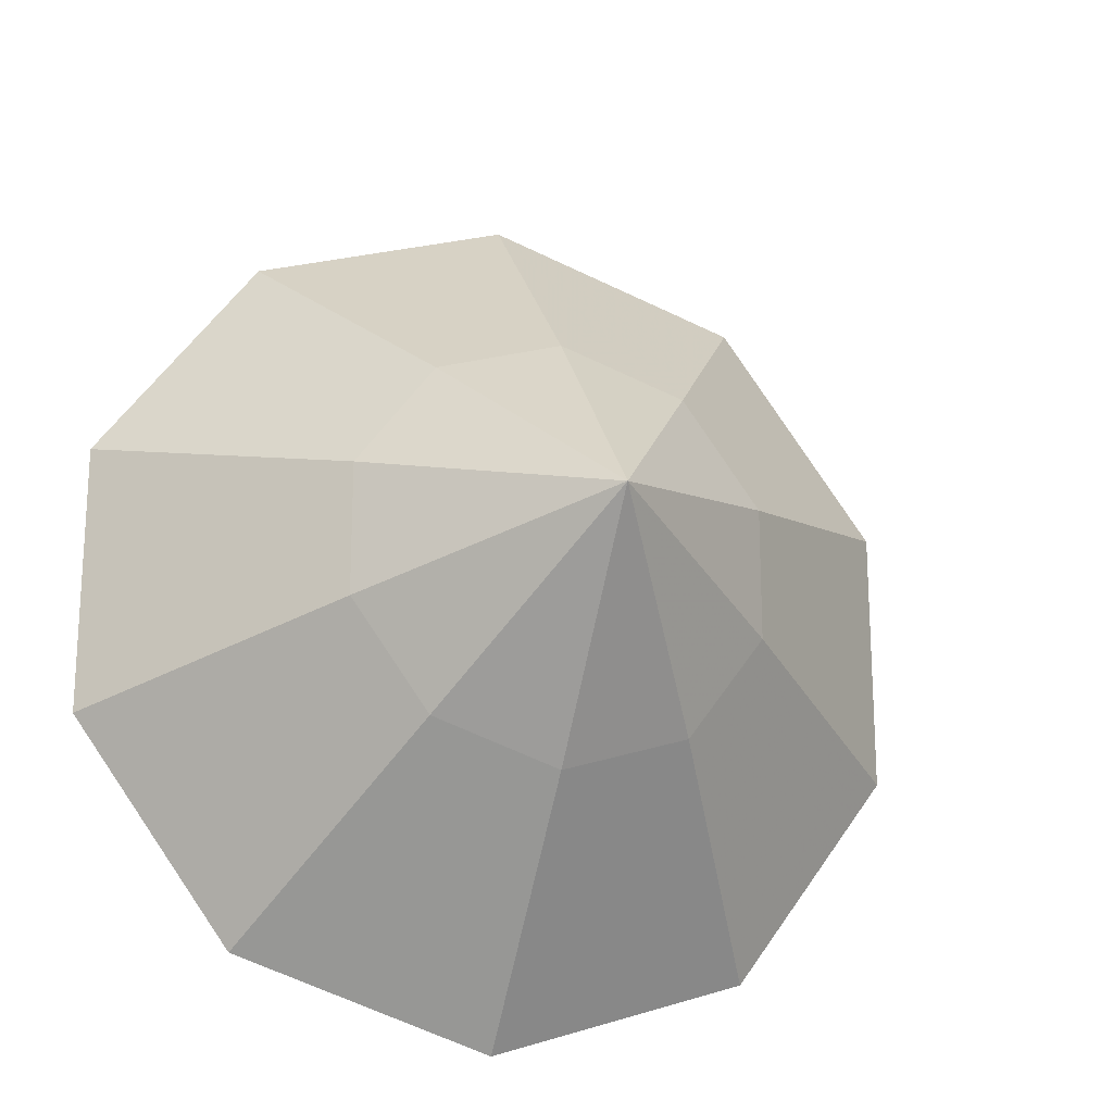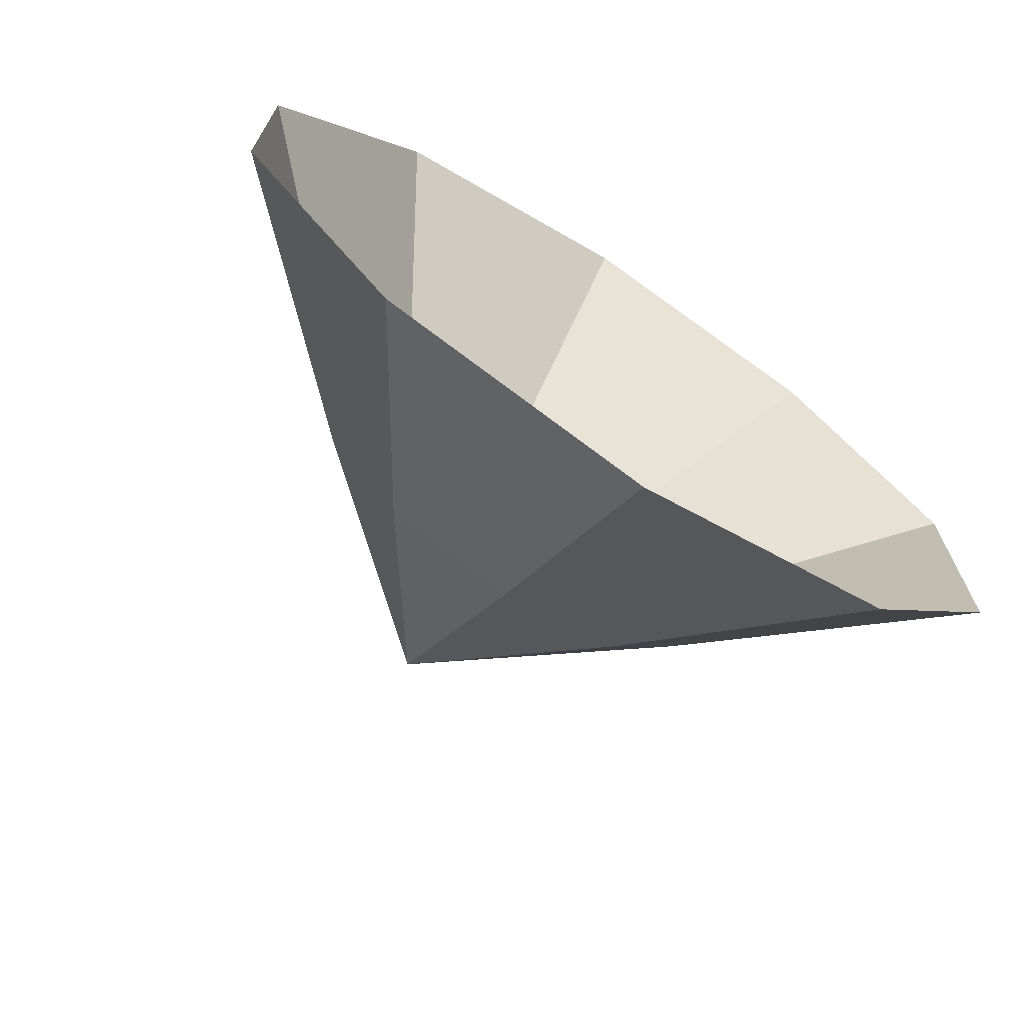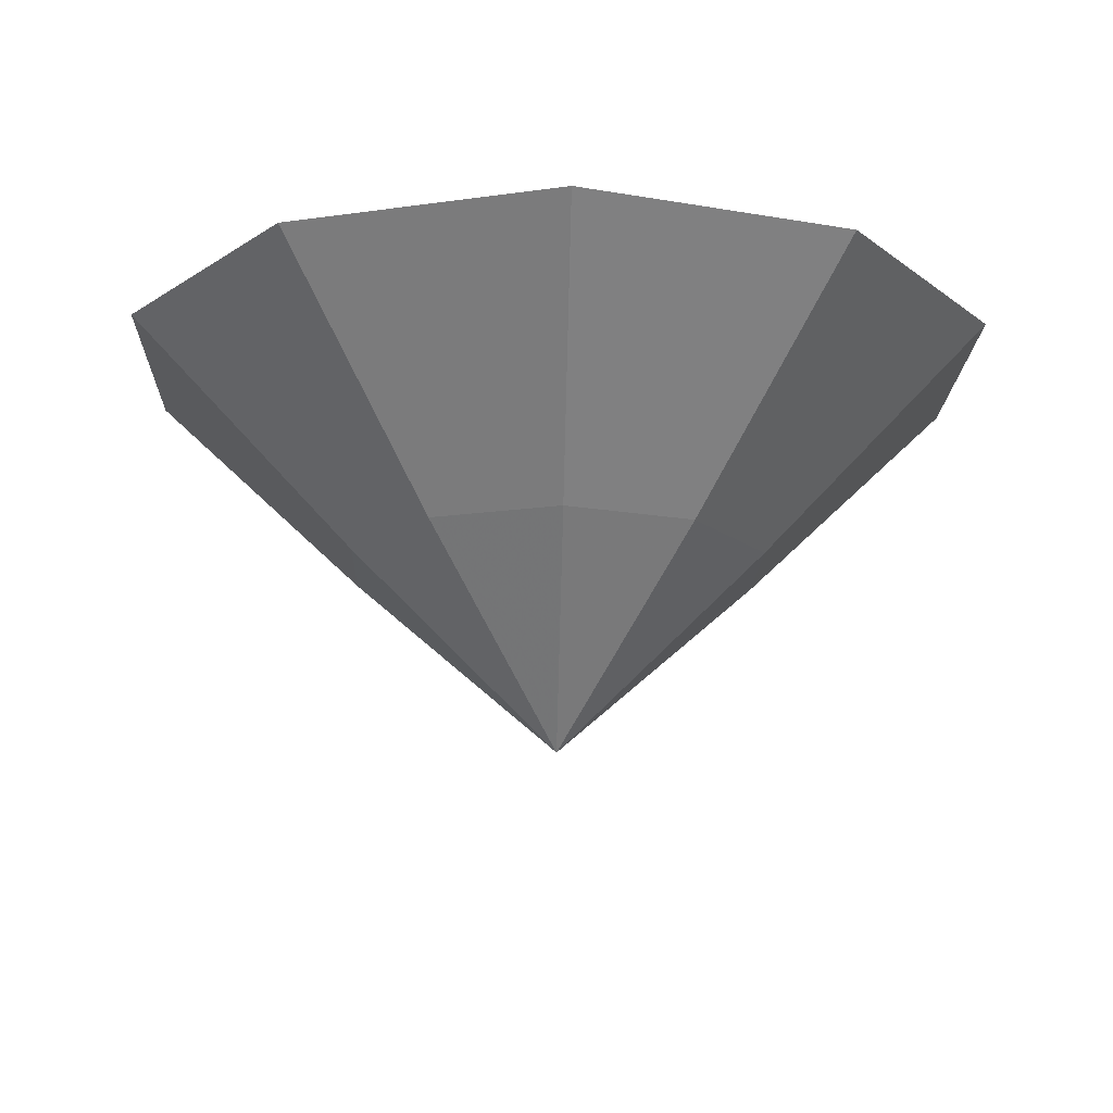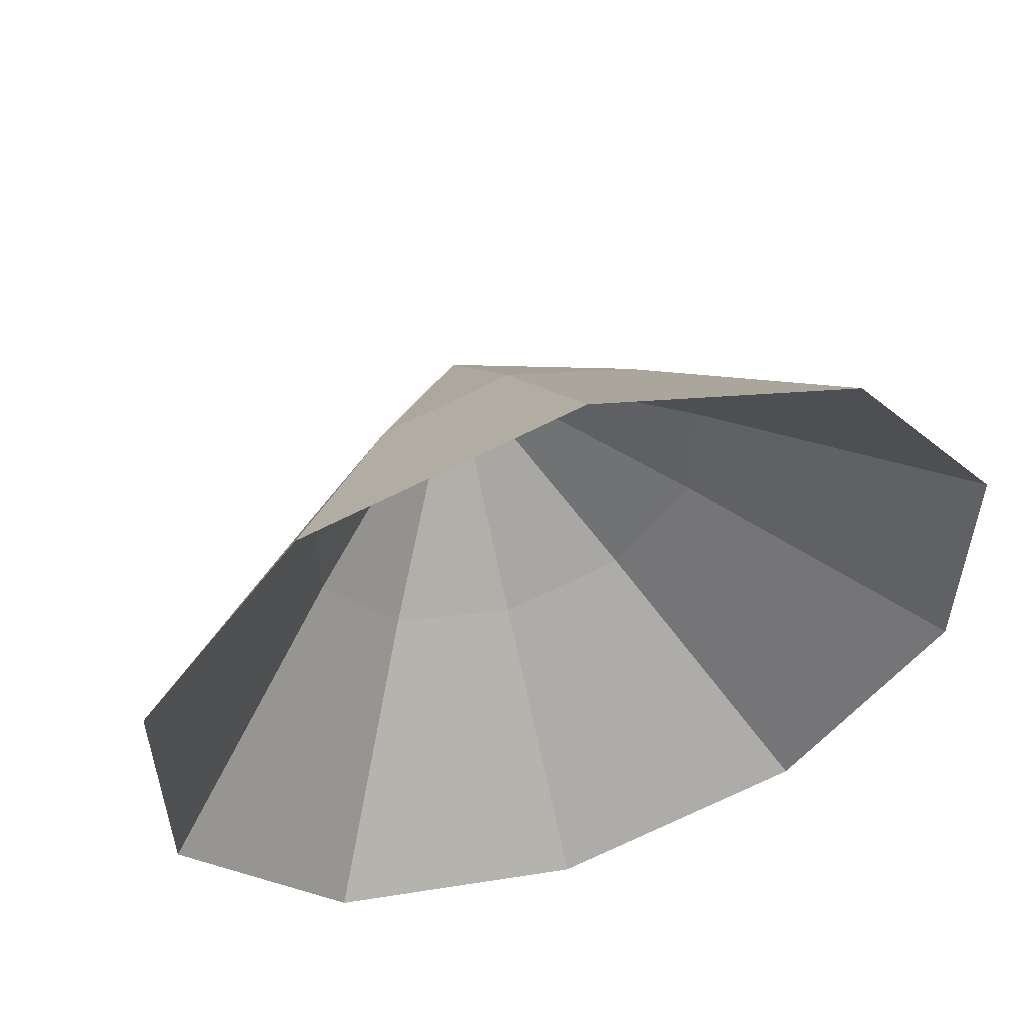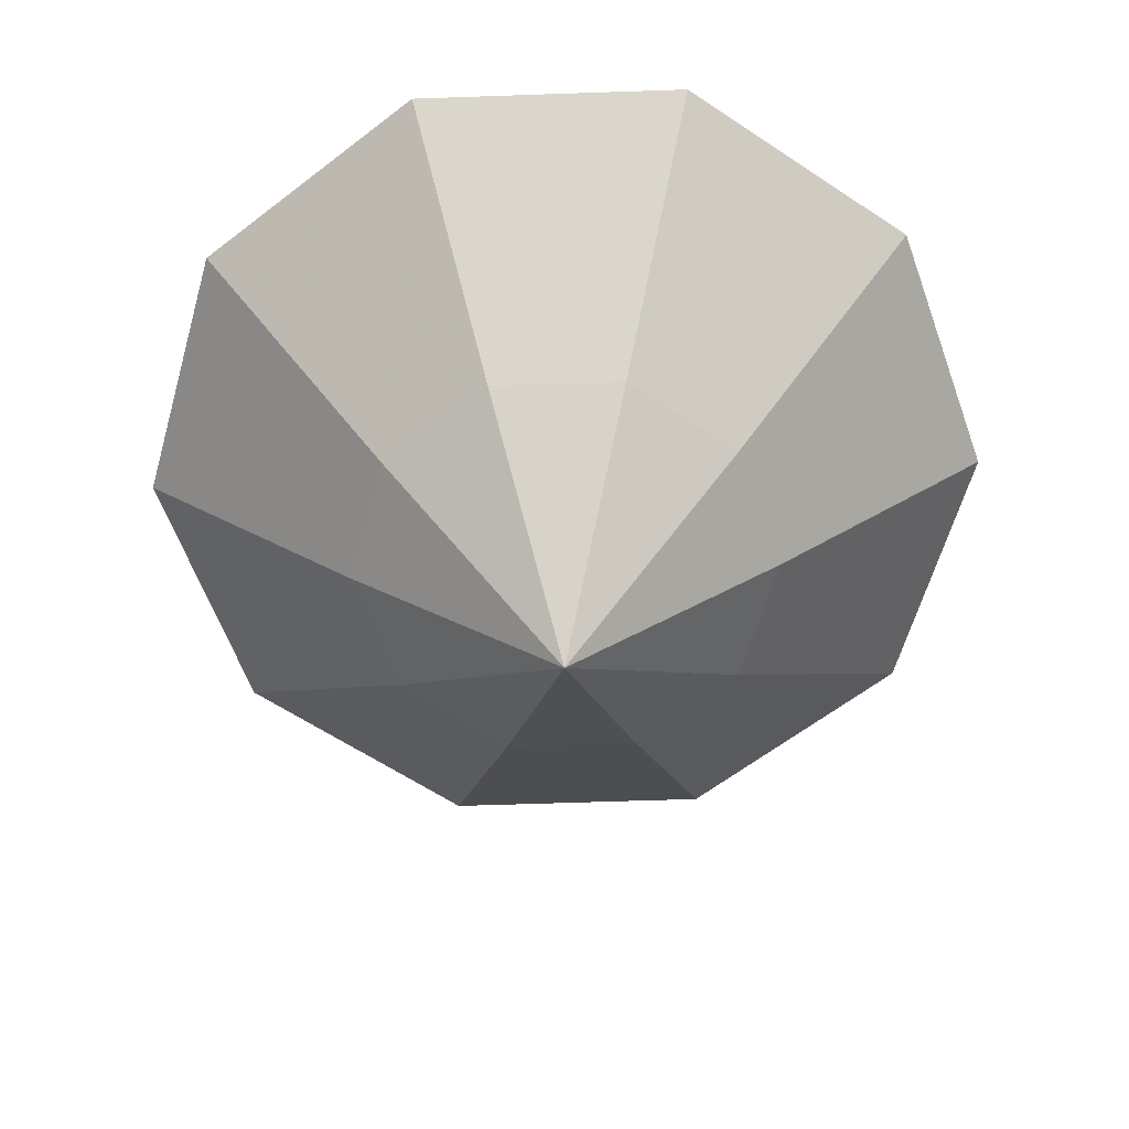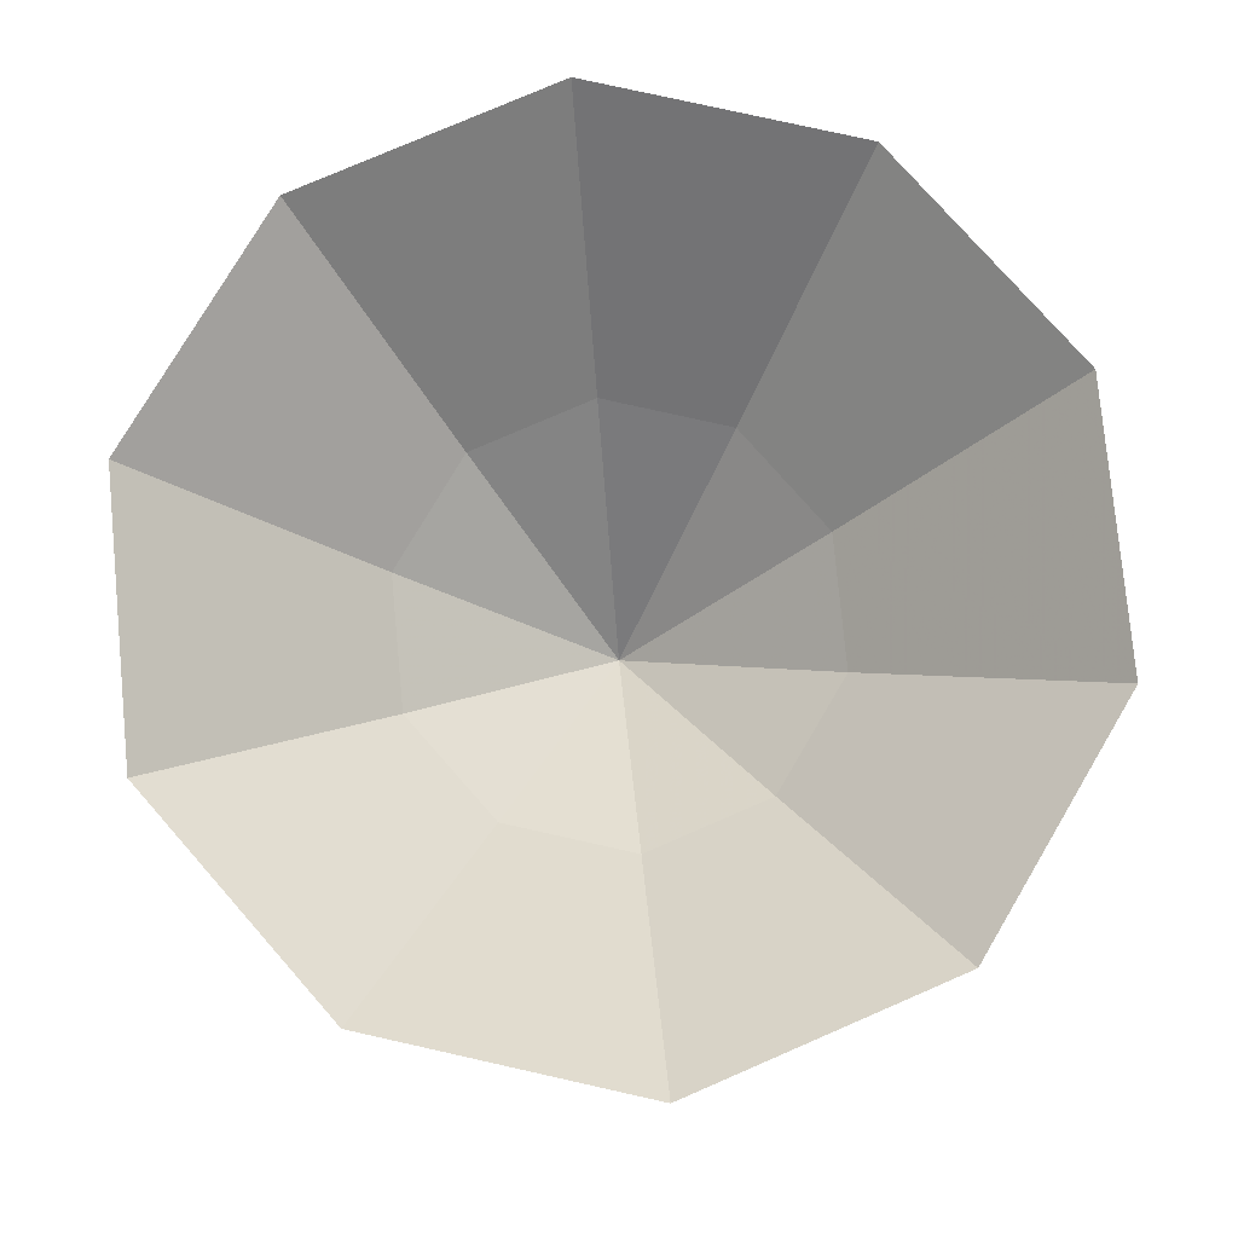
<metadata>
{"format":"obj","ext":"obj","renderer":"f3d","projection":"perspective","resolution":1024,"background":"white","views":[{"elev":-20.3,"azim":161.9,"up":"+Y"},{"elev":-71.5,"azim":-33.0,"up":"+Y"},{"elev":-16.6,"azim":-37.7,"up":"+Z"},{"elev":55.7,"azim":-18.2,"up":"+Y"},{"elev":-61.7,"azim":128.0,"up":"+Z"},{"elev":78.4,"azim":138.6,"up":"+Z"}]}
</metadata>
<code>
g Sphere01
v -6.088 8.379 10.84
v -12.56 17.29 21.33
v 0 21.37 21.33
v 0 10.36 10.84
v -9.85 3.201 10.84
v -20.32 6.603 21.33
v -9.85 -3.201 10.84
v -20.32 -6.603 21.33
v -6.088 -8.379 10.84
v -12.56 -17.29 21.33
v 0 -10.36 10.84
v 1e-06 -21.37 21.33
v 6.088 -8.379 10.84
v 12.56 -17.29 21.33
v 9.85 -3.201 10.84
v 20.32 -6.603 21.33
v 9.85 3.201 10.84
v 20.32 6.603 21.33
v 6.088 8.379 10.84
v 12.56 17.29 21.33
v -1e-06 -2e-06 1.744
f 1 2 3
f 3 4 1
f 5 6 2
f 2 1 5
f 7 8 6
f 6 5 7
f 9 10 8
f 8 7 9
f 11 12 10
f 10 9 11
f 13 14 12
f 12 11 13
f 15 16 14
f 14 13 15
f 17 18 16
f 16 15 17
f 19 20 18
f 18 17 19
f 4 3 20
f 20 19 4
f 21 1 4
f 21 5 1
f 21 7 5
f 21 9 7
f 21 11 9
f 21 13 11
f 21 15 13
f 21 17 15
f 21 19 17
f 21 4 19

</code>
